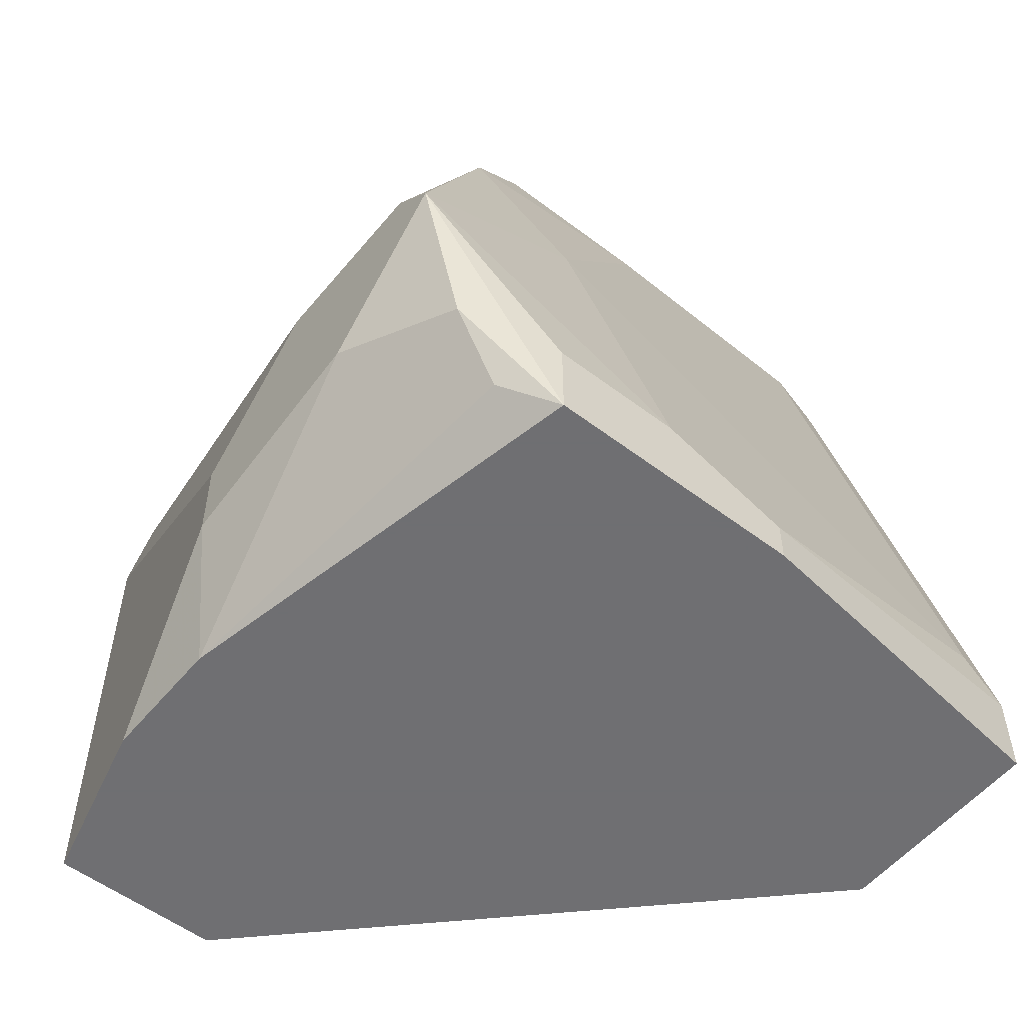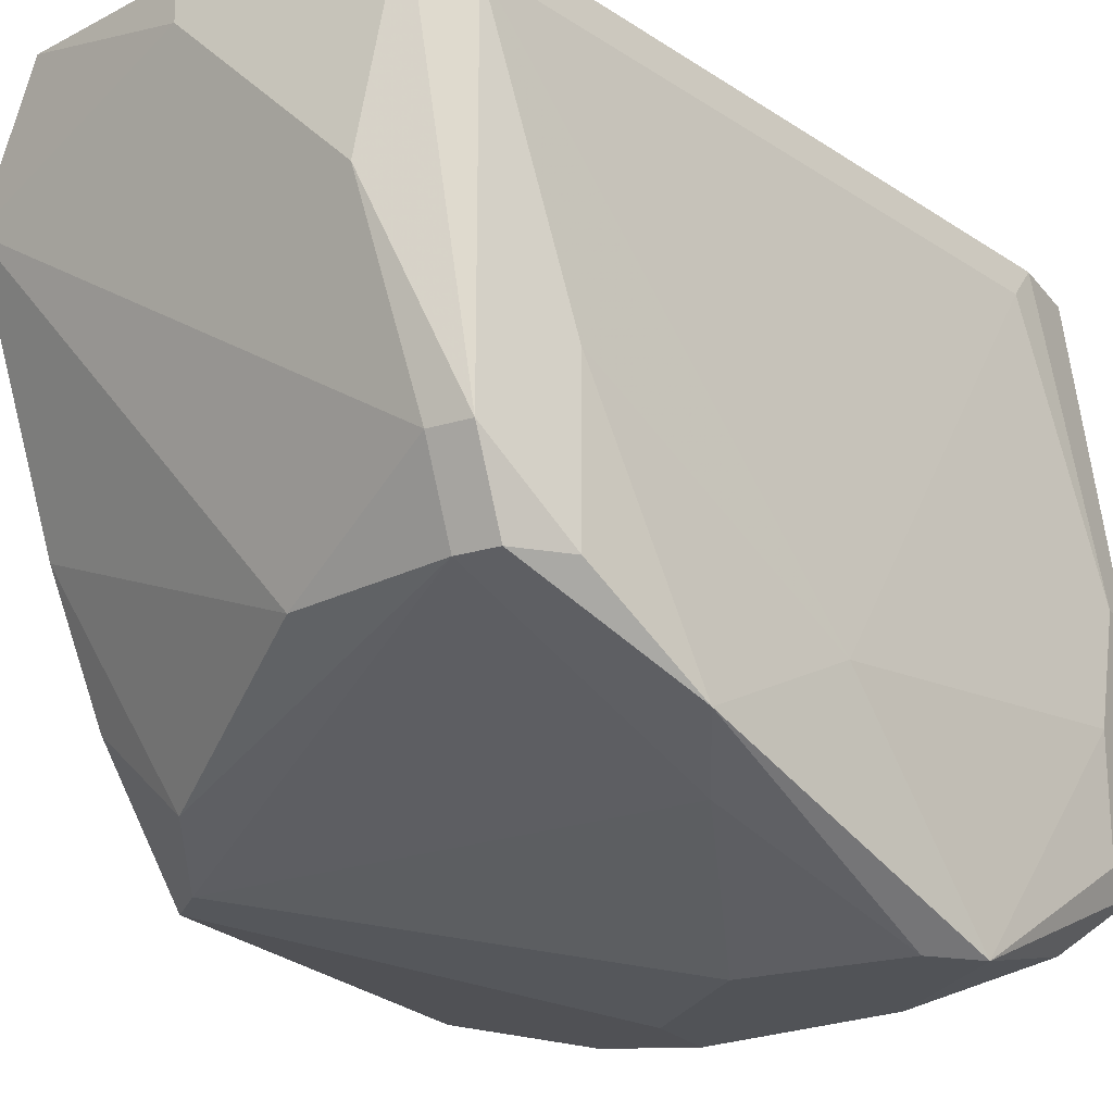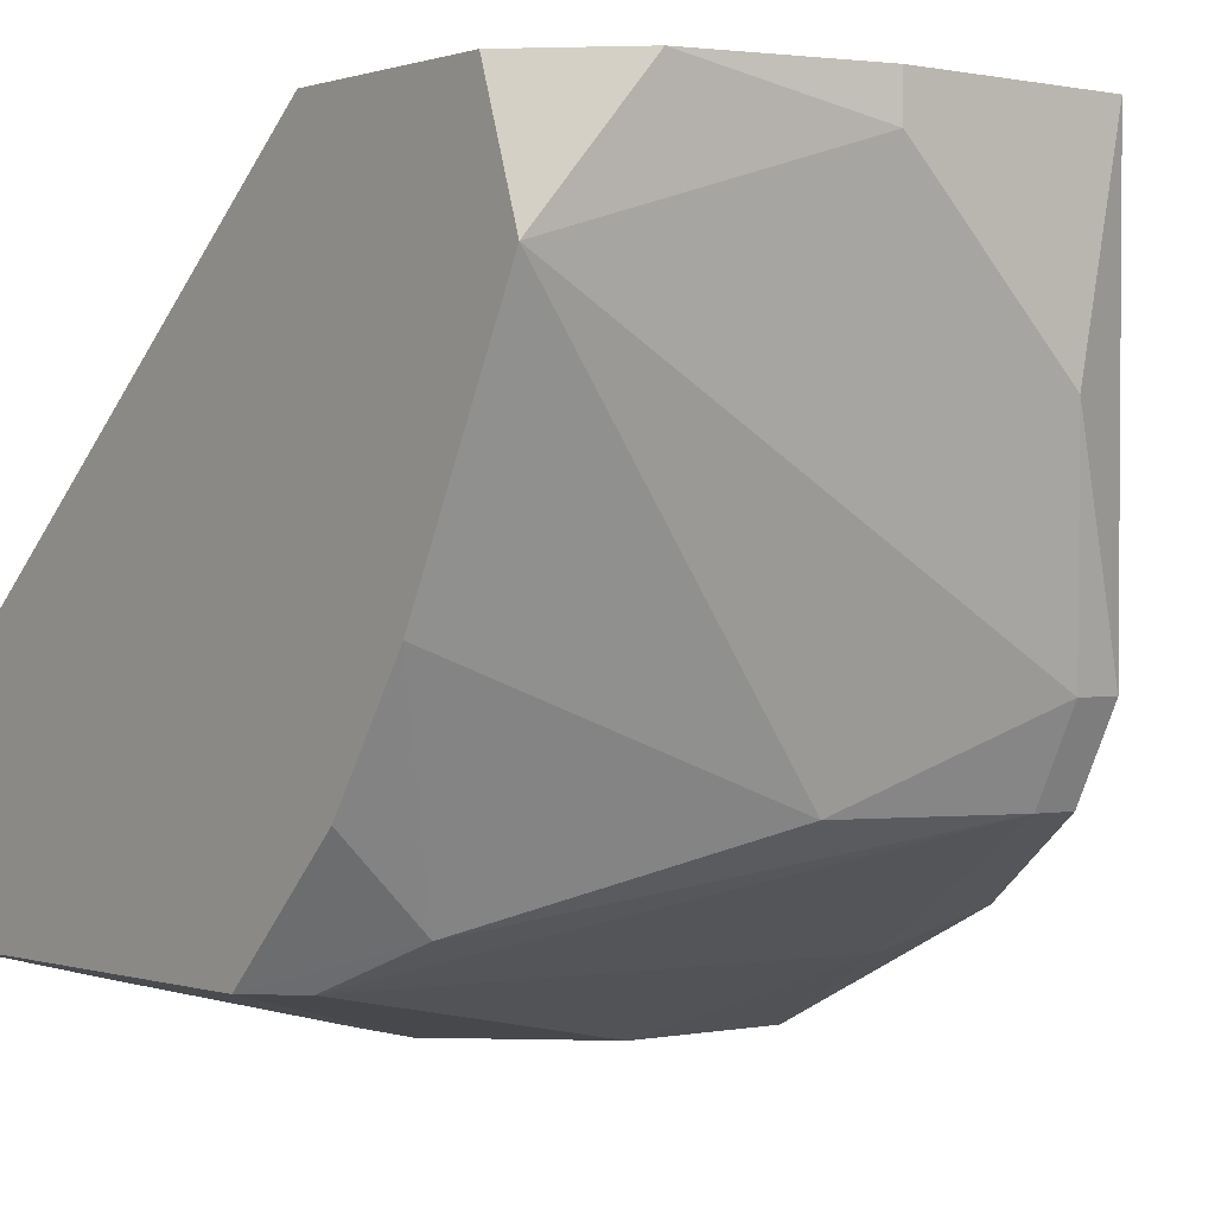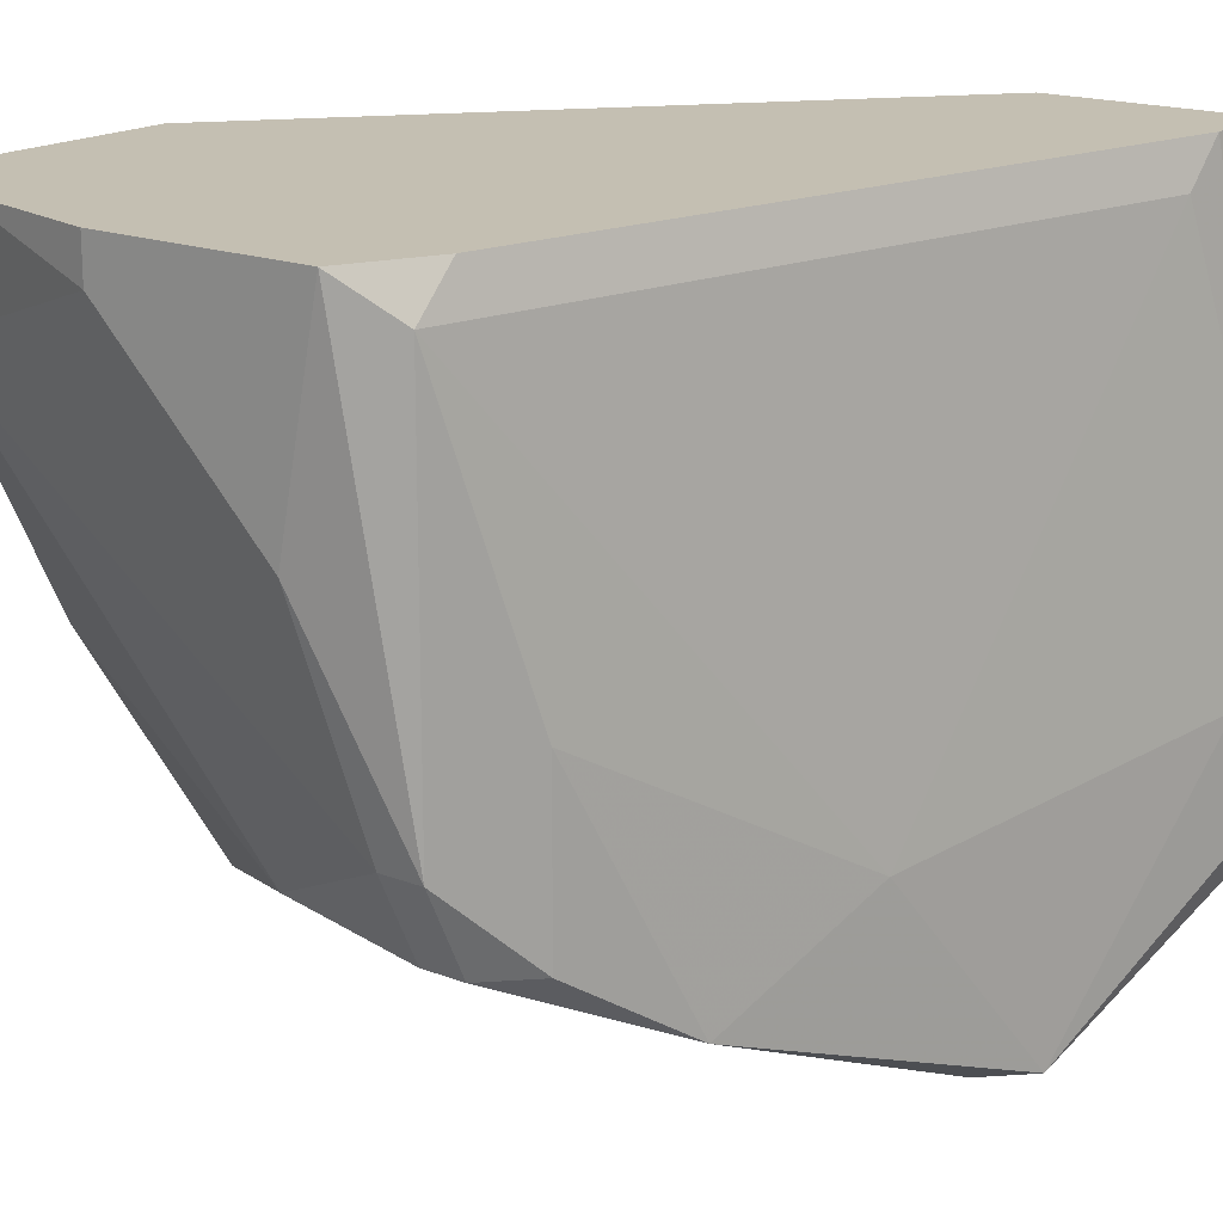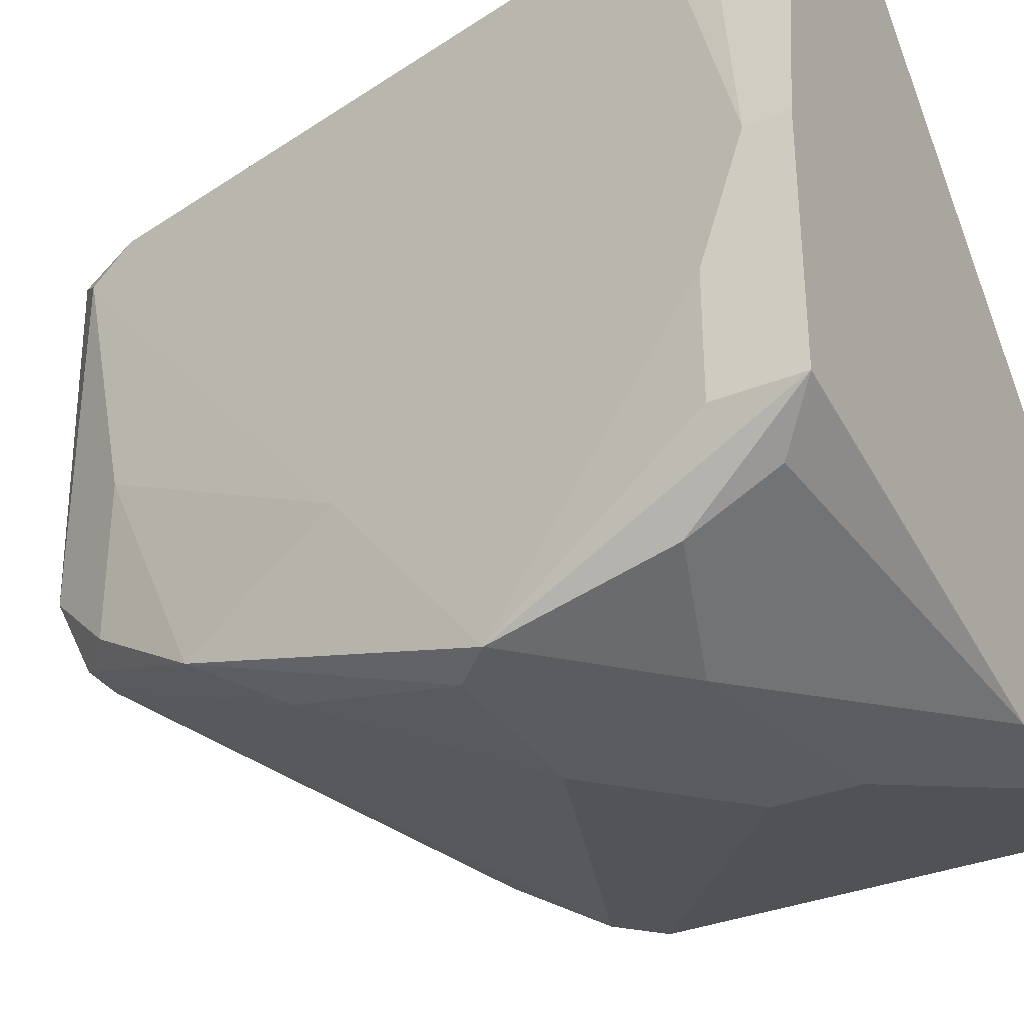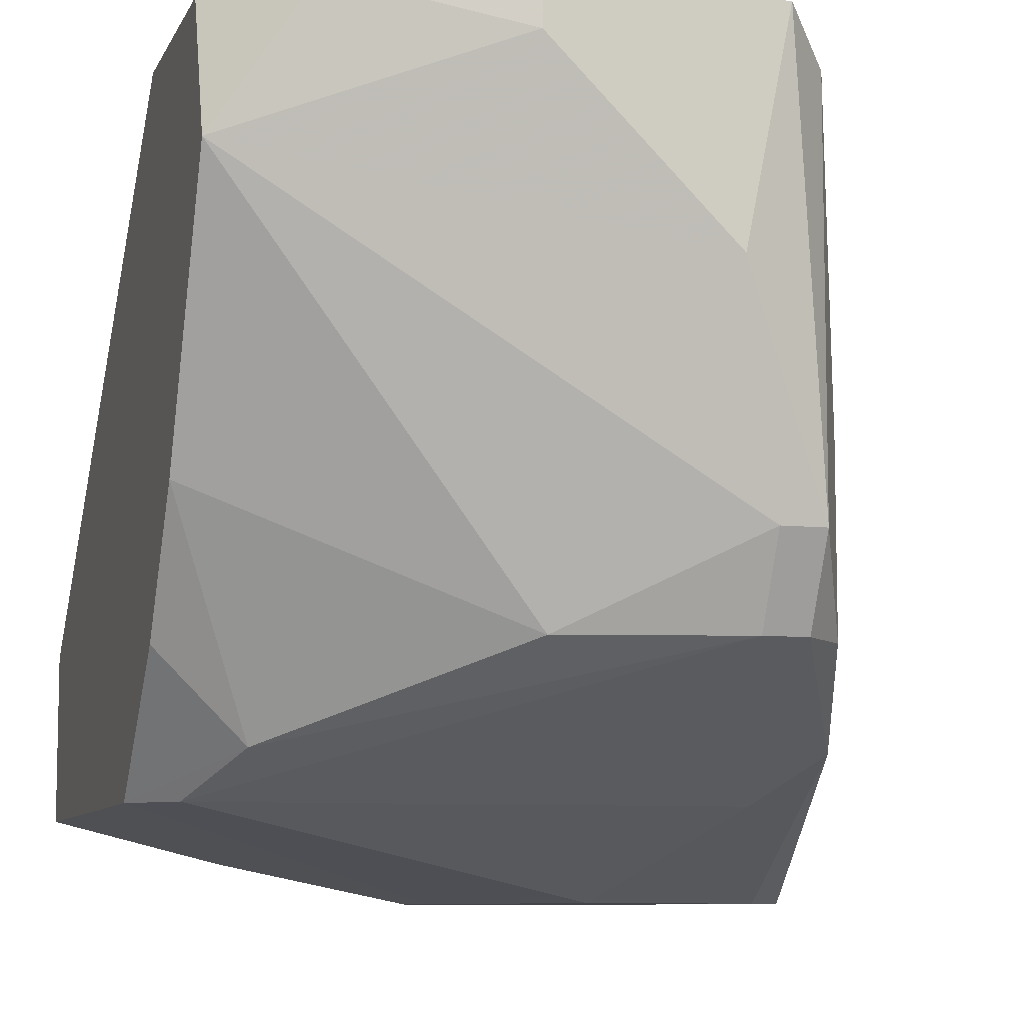
<metadata>
{"format":"obj","ext":"obj","renderer":"f3d","projection":"perspective","resolution":1024,"background":"white","views":[{"elev":-54.7,"azim":51.2,"up":"+Z"},{"elev":-22.0,"azim":28.1,"up":"+Y"},{"elev":0.1,"azim":-38.7,"up":"+Y"},{"elev":17.6,"azim":37.2,"up":"+Y"},{"elev":-34.1,"azim":118.6,"up":"+Y"},{"elev":-8.4,"azim":-16.4,"up":"+Y"}]}
</metadata>
<code>
v 0.01153 -0.03046 -0.001279
v 0.01153 -0.03046 0.002035
v 0.01483 -0.01058 0.02854
v 0.02312 -0.02218 0.01197
v 0.02312 -0.03046 0.007003
v 0.004898 -0.0288 -0.00625
v 0.02643 -0.02549 -0.00625
v 0.02643 -0.02549 -0.002937
v 0.02643 -0.02052 -0.002937
v 0.02643 -0.01555 -0.004592
v 0.02643 -0.01555 -0.00625
v 0.01815 -0.003955 0.02688
v 0.01815 -0.02218 0.02523
v 0.01815 -0.002298 0.02523
v 0.01815 -0.01886 0.02688
v -7.3e-05 -0.02715 0.01362
v 0.02478 -0.003955 -0.001279
v 0.02478 -0.002298 -0.00625
v 0.02478 -0.002298 -0.002937
v 0.02478 -0.0288 -0.001279
v 0.02478 -0.03046 0.005348
v 0.02478 -0.02715 -0.004592
v 0.0198 -0.02218 0.02357
v 0.0198 -0.03046 0.000376
v 0.0198 -0.02715 0.01528
v 0.0198 -0.01555 0.02357
v 0.01649 -0.02218 0.02523
v 0.01649 -0.002298 0.02854
v 0.01649 -0.002298 -0.00625
v 0.01649 -0.03046 0.007003
v 0.01649 -0.01886 0.02688
v 0.008214 -0.003955 0.02854
v 0.008214 -0.002298 0.02854
v -0.001729 -0.0172 0.02025
v -0.001729 -0.02218 0.01694
v -0.001729 -0.002298 0.01528
v -0.001729 -0.002298 0.02357
v -0.001729 -0.02052 -0.00625
v -0.001729 -0.02715 0.01197
v -0.001729 -0.02715 -0.00625
v -0.001729 -0.007268 0.02523
v 0.001584 -0.02549 0.01694
v 0.001584 -0.002298 0.02688
v 0.009871 -0.02218 0.02357
v 0.009871 -0.0288 -0.00625
v 0.02146 -0.02549 0.0186
f 26 15 23
f 28 18 36
f 6 18 7
f 18 6 38
f 35 36 38
f 36 35 41
f 35 38 39
f 36 18 29
f 18 38 29
f 38 36 29
f 28 36 33
f 38 6 40
f 6 39 40
f 39 38 40
f 41 44 31
f 1 21 30
f 36 41 37
f 33 36 37
f 39 30 16
f 18 28 19
f 10 18 19
f 46 21 4
f 7 21 20
f 28 33 3
f 41 31 3
f 3 31 15
f 12 28 15
f 31 13 15
f 28 3 15
f 1 6 45
f 6 7 45
f 10 19 17
f 12 4 17
f 46 13 25
f 16 30 25
f 41 35 34
f 44 41 34
f 44 34 42
f 35 39 42
f 39 16 42
f 34 35 42
f 37 41 43
f 33 37 43
f 21 1 24
f 20 21 24
f 1 45 24
f 45 20 24
f 7 10 9
f 4 21 9
f 10 17 9
f 17 4 9
f 4 12 26
f 46 4 26
f 12 15 26
f 6 1 2
f 39 6 2
f 1 30 2
f 30 39 2
f 21 46 5
f 30 21 5
f 46 25 5
f 25 30 5
f 3 33 32
f 41 3 32
f 43 41 32
f 33 43 32
f 28 12 14
f 19 28 14
f 12 17 14
f 17 19 14
f 13 31 27
f 31 44 27
f 25 13 27
f 16 25 27
f 44 42 27
f 42 16 27
f 7 20 22
f 45 7 22
f 20 45 22
f 7 18 11
f 18 10 11
f 10 7 11
f 21 7 8
f 7 9 8
f 9 21 8
f 13 46 23
f 15 13 23
f 46 26 23

</code>
